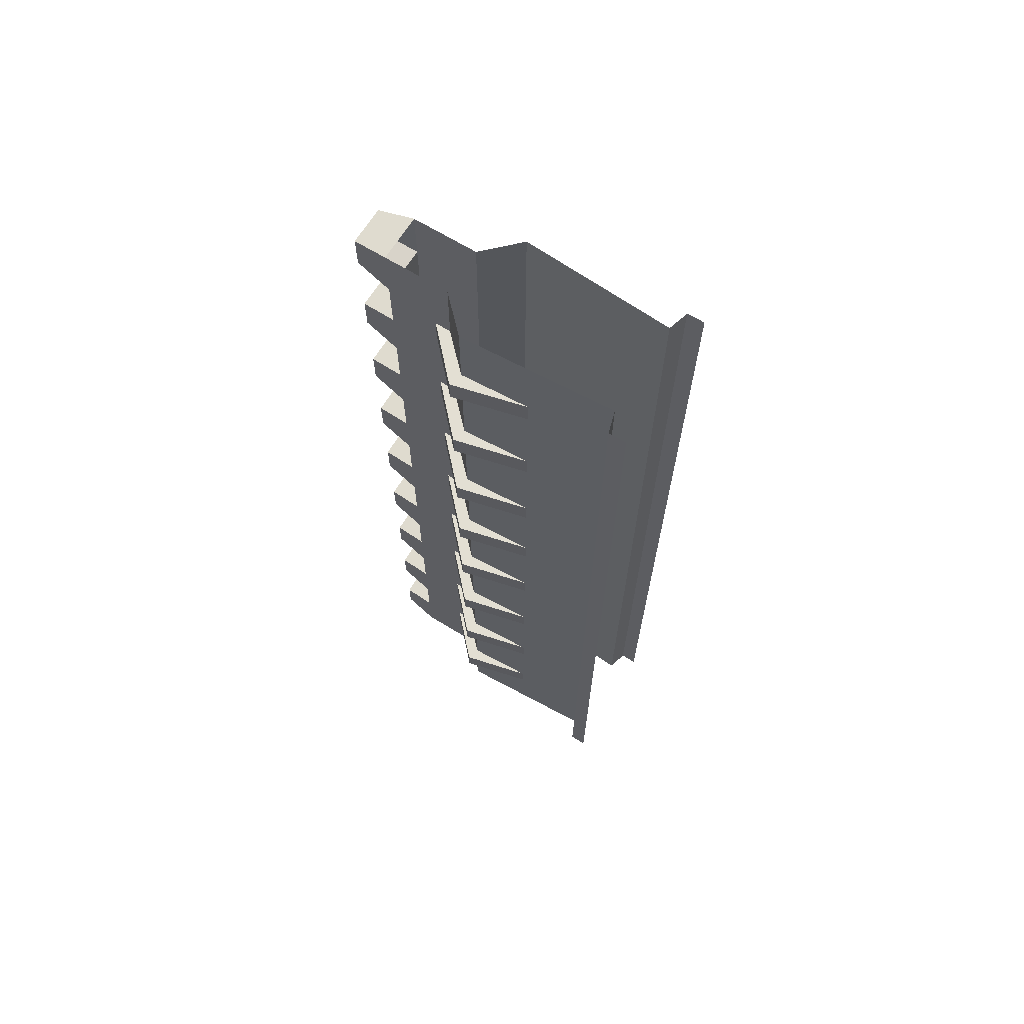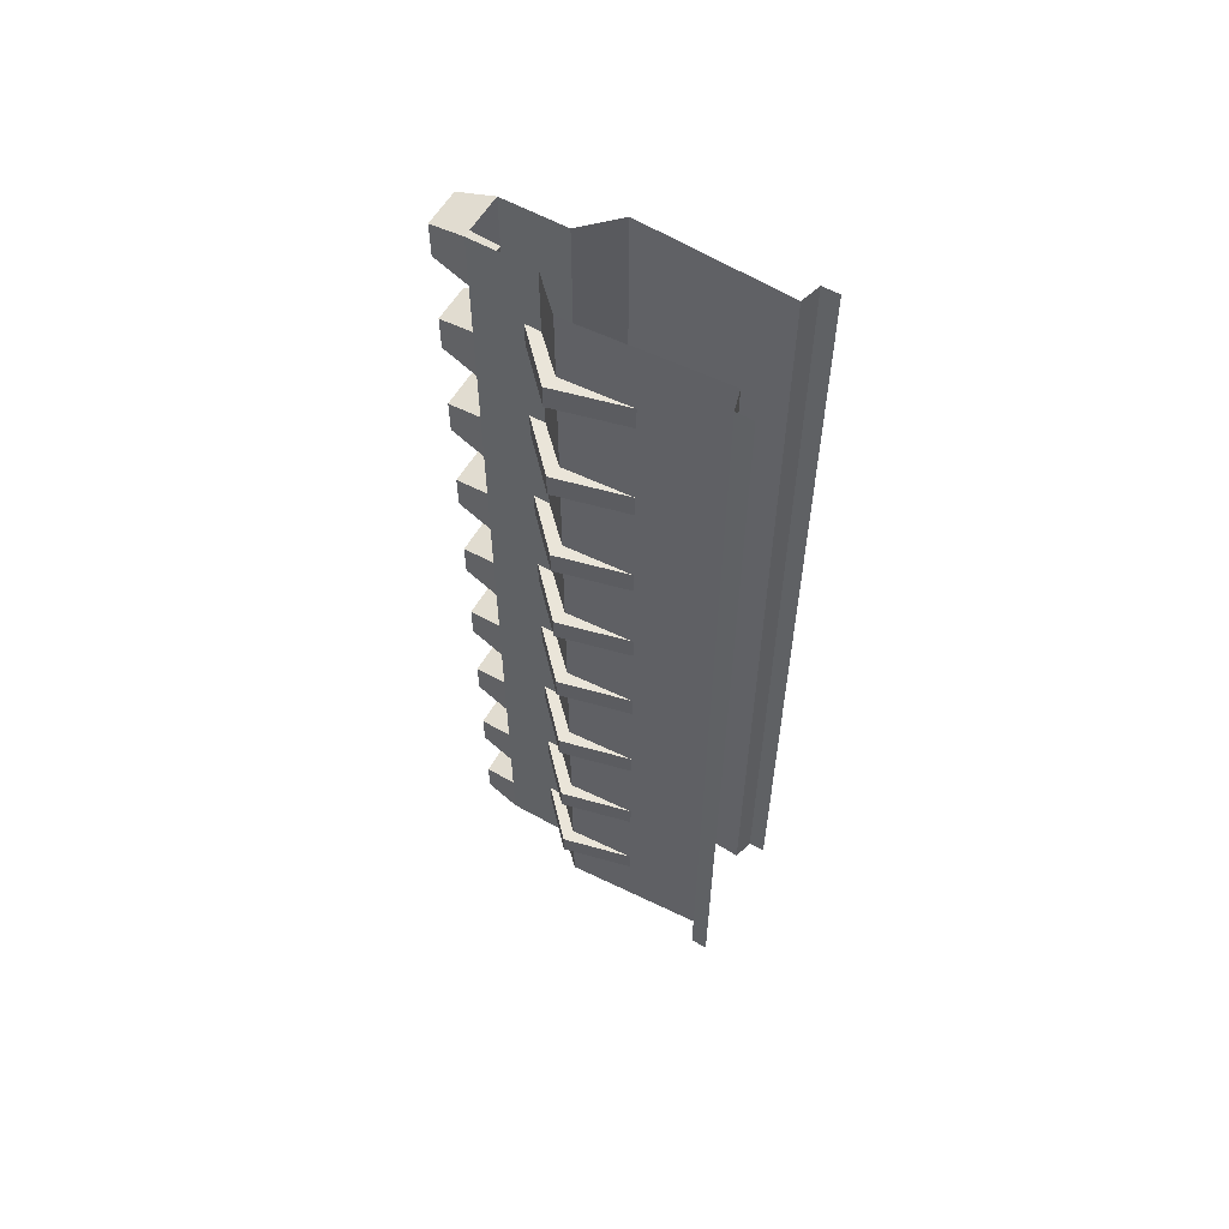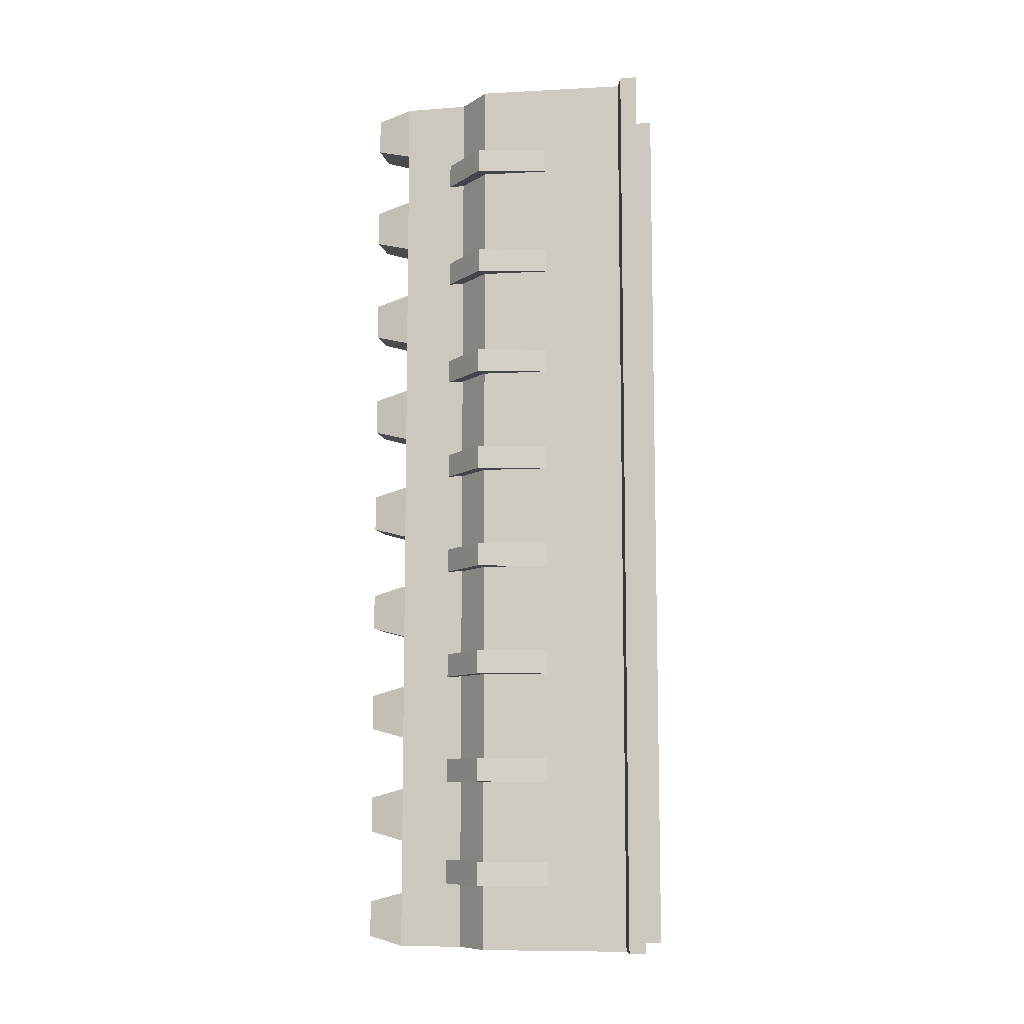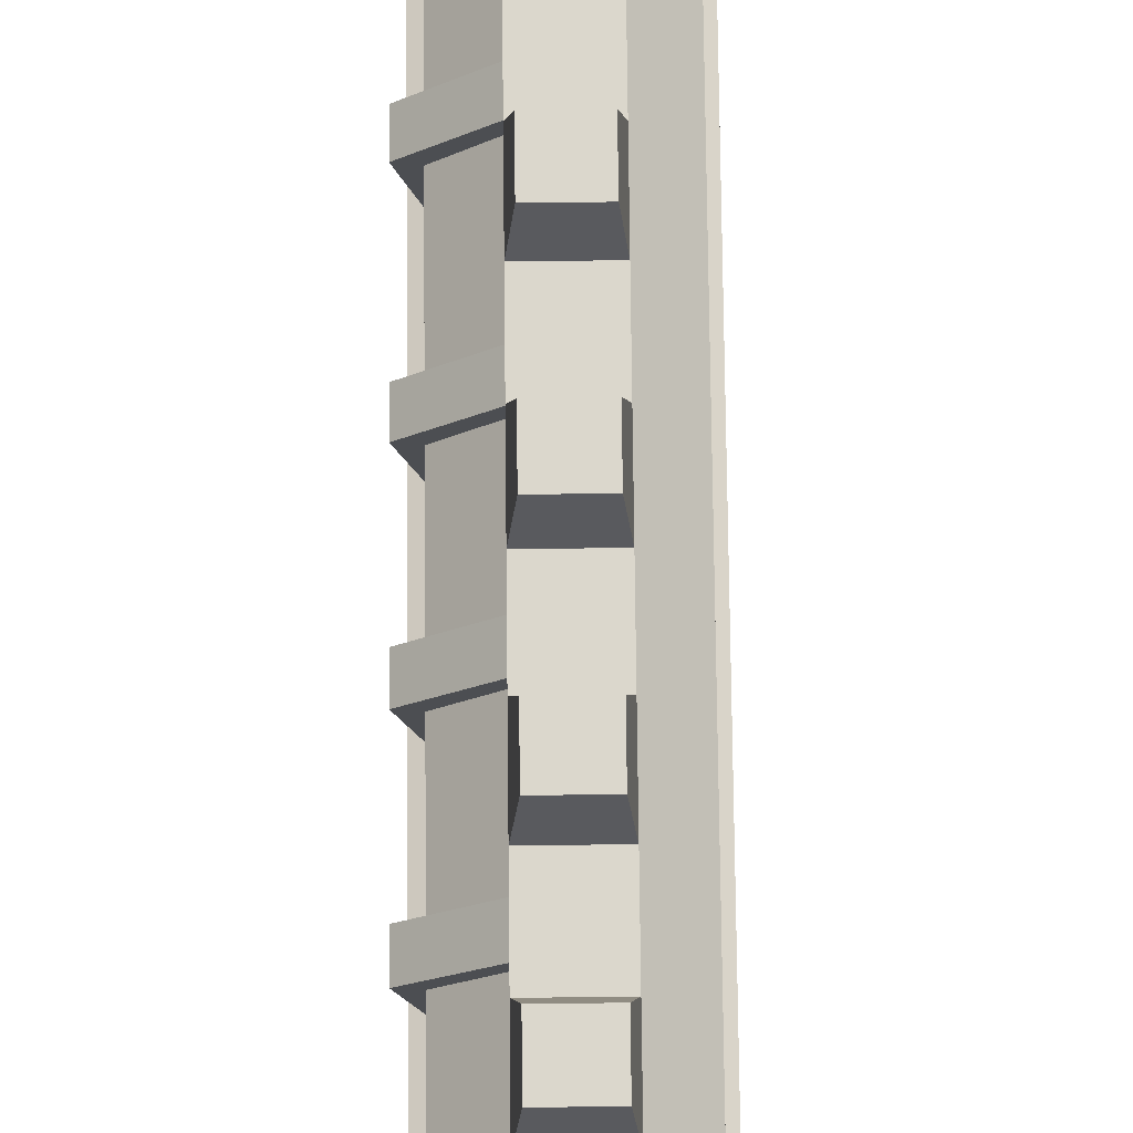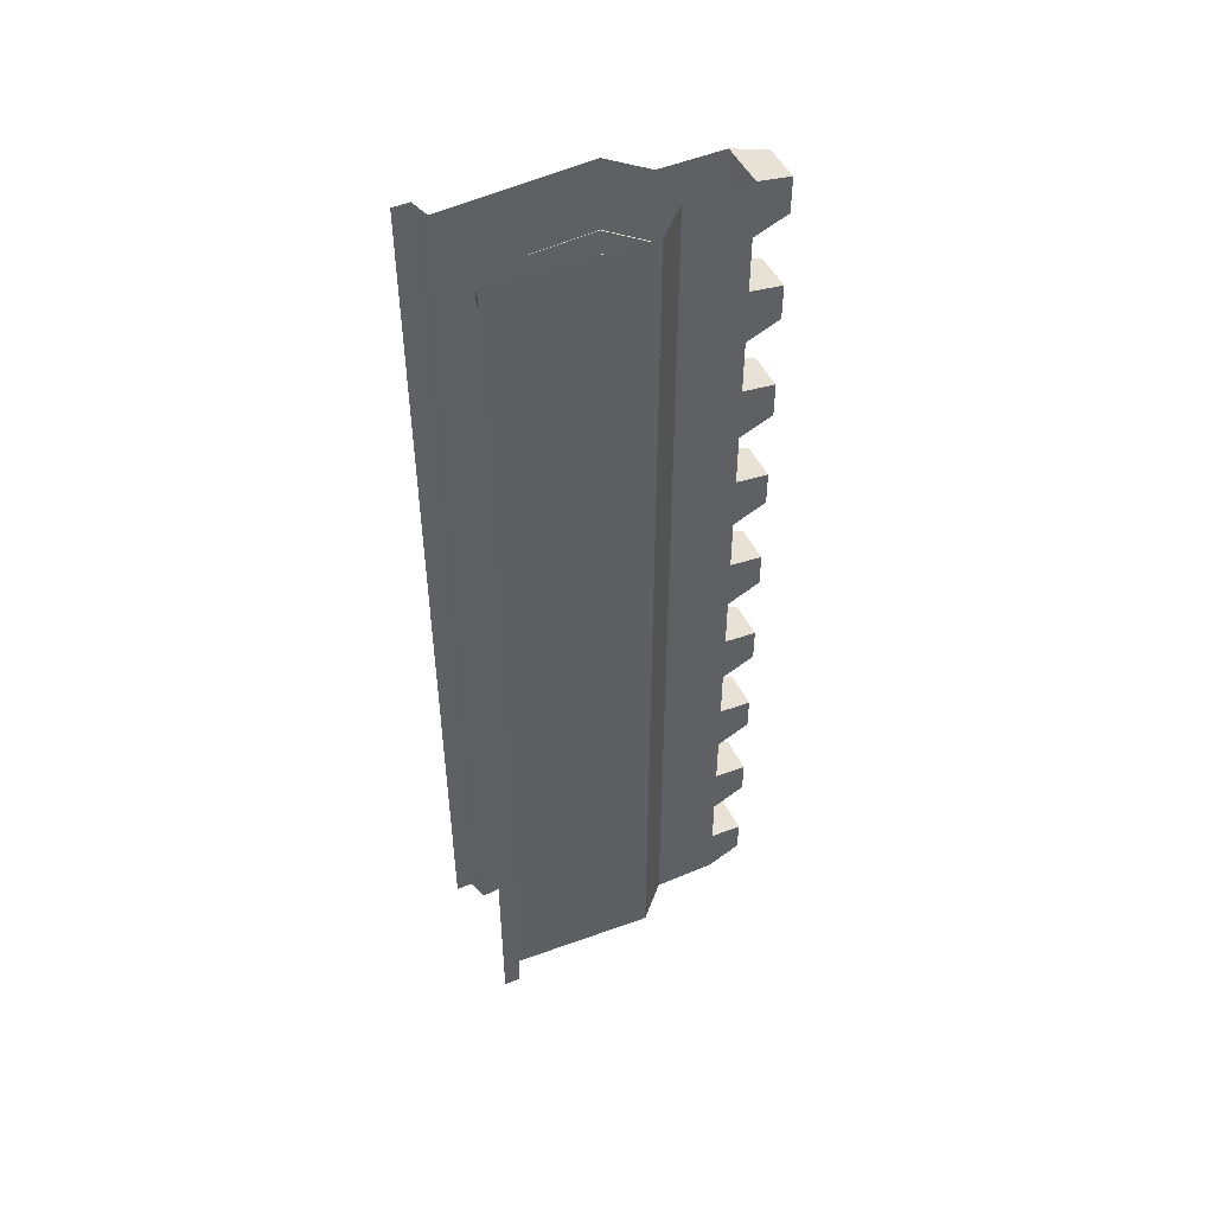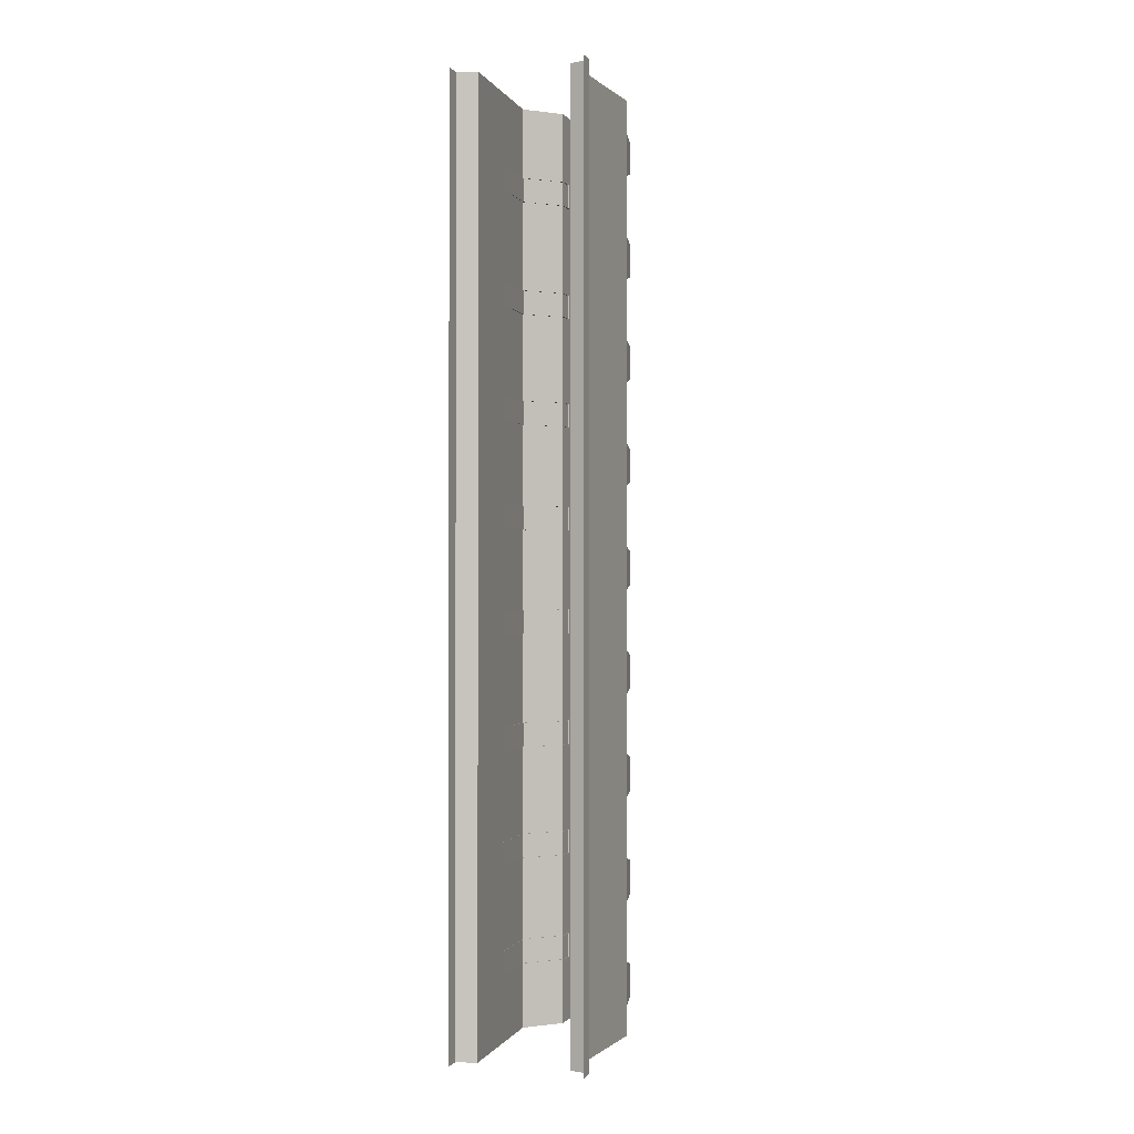
<metadata>
{"format":"obj","ext":"obj","renderer":"f3d","projection":"perspective","resolution":1024,"background":"white","views":[{"elev":67.1,"azim":-58.3,"up":"+Z"},{"elev":58.1,"azim":-60.0,"up":"+Z"},{"elev":-9.2,"azim":-78.6,"up":"+Z"},{"elev":73.4,"azim":-0.6,"up":"+Y"},{"elev":48.9,"azim":64.8,"up":"+Z"},{"elev":-0.6,"azim":18.7,"up":"+Z"}]}
</metadata>
<code>
v -0.6023 9.657 7.208
v -0.6023 9.657 8.358
v 0.59 9.657 8.358
v 1.75 5.462 -0.1024
v 1.75 5.462 15.67
v 1.465 0.7302 15.67
v -1.762 5.462 15.67
v -1.762 5.462 -0.1024
v -1.479 0.7302 -0.1024
v 0.7312 6.48 15.67
v 0.7312 6.48 -0.1024
v 0.7312 8.525 6.907
v -0.7436 6.48 -0.1024
v -0.7436 6.48 15.67
v -0.7436 8.525 8.659
v -0.6023 9.657 0.2004
v -0.6023 9.657 1.35
v 0.5899 9.657 1.35
v -0.7436 8.525 1.651
v -0.7436 8.525 3.403
v 0.7312 8.525 3.403
v -0.6023 9.657 3.704
v -0.6023 9.657 4.854
v 0.59 9.657 4.854
v -0.7436 8.525 5.155
v -0.7436 8.525 6.907
v 0.59 9.657 15.37
v 0.59 9.657 14.22
v -0.6023 9.657 14.22
v 0.7312 8.525 13.92
v 0.7312 8.525 12.16
v -0.7436 8.525 12.16
v 0.59 9.657 11.86
v 0.59 9.657 10.71
v -0.6023 9.657 10.71
v 0.7312 8.525 10.41
v 0.7312 8.525 8.659
v 0.59 9.657 7.208
v -0.7436 8.525 -0.1053
v 0.5899 9.657 0.2004
v 0.7312 8.525 1.651
v 0.7312 8.525 -0.1053
v 0.59 9.657 3.704
v 0.7312 8.525 5.155
v -0.7436 8.525 13.92
v -0.7436 8.525 15.67
v -0.6023 9.657 15.37
v 0.7312 8.525 15.67
v -0.7436 8.525 10.41
v -0.6023 9.657 11.86
v -2.126 0.5462 -0.1024
v -2.126 0.5462 15.67
v -2.126 0.00846 -0.1024
v -2.126 0.00846 15.67
v 2.11 0.5462 15.67
v 2.11 0.5462 -0.1024
v 2.11 0.00846 15.67
v 2.11 0.00846 -0.1024
v -0.7058 6.474 8.987
v -1.743 5.439 8.987
v -2.193 5.587 8.987
v -0.7058 6.474 9.764
v -0.7058 7.003 9.764
v -2.193 5.587 9.764
v -0.7058 7.003 8.987
v -1.619 3.245 8.987
v -1.743 5.439 9.764
v -1.619 3.245 9.764
v -0.7058 6.474 12.64
v -1.743 5.439 12.64
v -2.193 5.587 12.64
v -0.7058 6.474 13.42
v -0.7058 7.003 13.42
v -2.193 5.587 13.42
v -0.7058 7.003 12.64
v -1.619 3.245 12.64
v -1.743 5.439 13.42
v -1.619 3.245 13.42
v -0.7058 6.474 5.394
v -1.743 5.439 5.394
v -2.193 5.587 5.394
v -0.7058 6.474 6.17
v -0.7058 7.003 6.17
v -2.193 5.587 6.17
v -0.7058 7.003 5.394
v -1.619 3.245 5.394
v -1.743 5.439 6.17
v -1.619 3.245 6.17
v -0.7058 6.474 1.985
v -1.743 5.439 1.985
v -2.193 5.587 1.985
v -0.7058 6.474 2.761
v -0.7058 7.003 2.761
v -2.193 5.587 2.761
v -0.7058 7.003 1.985
v -1.619 3.245 1.985
v -1.743 5.439 2.761
v -1.619 3.245 2.761
v -0.6023 9.657 -6.822
v -0.6023 9.657 -5.673
v 0.59 9.657 -5.673
v 1.75 5.462 -14.13
v 1.465 0.7302 -0.1024
v -1.762 5.462 -14.13
v -1.479 0.7302 -14.13
v 0.7312 6.48 -14.13
v 0.7312 8.525 -7.124
v -0.7436 8.525 -7.124
v -0.7436 6.48 -14.13
v -0.6023 9.657 -13.83
v -0.6023 9.657 -12.68
v 0.5899 9.657 -12.68
v -0.7436 8.525 -12.38
v -0.7436 8.525 -10.63
v 0.7312 8.525 -10.63
v -0.6023 9.657 -10.33
v -0.6023 9.657 -9.177
v 0.59 9.657 -9.177
v -0.7436 8.525 -8.876
v 0.7312 8.525 -1.868
v -0.7436 8.525 -1.868
v 0.59 9.657 -2.169
v 0.59 9.657 -3.318
v -0.6023 9.657 -3.318
v 0.7312 8.525 -3.62
v 0.7312 8.525 -5.372
v -0.7436 8.525 -5.372
v 0.59 9.657 -6.822
v -0.7436 8.525 -14.13
v 0.5899 9.657 -13.83
v 0.7312 8.525 -12.38
v 0.7312 8.525 -14.13
v 0.59 9.657 -10.33
v 0.7312 8.525 -8.876
v -0.7436 8.525 -3.62
v -0.6023 9.657 -2.169
v -2.126 0.5462 -14.13
v -2.126 0.00846 -14.13
v 2.11 0.5462 -14.13
v 2.11 0.00846 -14.13
v -0.7058 6.474 -5.044
v -1.743 5.439 -5.044
v -2.193 5.587 -5.044
v -0.7058 6.474 -4.267
v -0.7058 7.003 -4.267
v -2.193 5.587 -4.267
v -0.7058 7.003 -5.044
v -1.619 3.245 -5.044
v -1.743 5.439 -4.267
v -1.619 3.245 -4.267
v -0.7058 6.474 -1.386
v -1.743 5.439 -1.386
v -2.193 5.587 -1.386
v -0.7058 6.474 -0.6099
v -0.7058 7.003 -0.6099
v -2.193 5.587 -0.6099
v -0.7058 7.003 -1.386
v -1.619 3.245 -1.386
v -1.743 5.439 -0.6099
v -1.619 3.245 -0.6099
v -0.7058 6.474 -8.637
v -1.743 5.439 -8.637
v -2.193 5.587 -8.637
v -0.7058 6.474 -7.86
v -0.7058 7.003 -7.86
v -2.193 5.587 -7.86
v -0.7058 7.003 -8.637
v -1.619 3.245 -8.637
v -1.743 5.439 -7.86
v -1.619 3.245 -7.86
v -0.7058 6.474 -12.05
v -1.743 5.439 -12.05
v -2.193 5.587 -12.05
v -0.7058 6.474 -11.27
v -0.7058 7.003 -11.27
v -2.193 5.587 -11.27
v -0.7058 7.003 -12.05
v -1.619 3.245 -12.05
v -1.743 5.439 -11.27
v -1.619 3.245 -11.27
v -1.479 0.7302 15.67
v 1.465 0.7302 -14.13
f 1 2 3
f 4 5 6
f 7 8 9
f 10 11 12
f 13 14 15
f 10 5 4
f 13 8 7
f 16 17 18
f 19 20 21
f 22 23 24
f 25 26 12
f 27 28 29
f 30 31 32
f 33 34 35
f 36 37 15
f 12 38 3
f 26 1 38
f 15 2 1
f 37 3 2
f 39 16 40
f 19 17 16
f 41 18 17
f 42 40 18
f 21 43 24
f 20 22 43
f 25 23 22
f 44 24 23
f 30 28 27
f 45 29 28
f 46 47 29
f 48 27 47
f 36 34 33
f 49 35 34
f 32 50 35
f 31 33 50
f 30 48 10
f 31 30 10
f 36 31 10
f 37 36 10
f 11 21 44
f 11 44 12
f 11 41 21
f 11 42 41
f 19 39 13
f 20 19 13
f 25 20 13
f 26 25 13
f 14 32 49
f 14 49 15
f 14 46 45
f 14 45 32
f 9 51 52
f 51 53 54
f 6 55 56
f 55 57 58
f 59 60 61
f 62 63 64
f 64 63 65
f 61 60 66
f 67 68 66
f 67 64 68
f 61 66 68
f 69 70 71
f 72 73 74
f 74 73 75
f 71 70 76
f 77 78 76
f 77 74 78
f 71 76 78
f 79 80 81
f 82 83 84
f 84 83 85
f 81 80 86
f 87 88 86
f 87 84 88
f 81 86 88
f 89 90 91
f 92 93 94
f 94 93 95
f 91 90 96
f 97 98 96
f 97 94 98
f 91 96 98
f 99 100 101
f 102 4 103
f 8 104 105
f 11 106 107
f 108 109 13
f 11 4 102
f 109 104 8
f 110 111 112
f 113 114 115
f 116 117 118
f 119 108 107
f 42 120 121
f 122 123 124
f 125 126 127
f 107 128 101
f 108 99 128
f 127 100 99
f 126 101 100
f 129 110 130
f 113 111 110
f 131 112 111
f 132 130 112
f 115 133 118
f 114 116 133
f 119 117 116
f 134 118 117
f 125 123 122
f 135 124 123
f 121 136 124
f 120 122 136
f 120 42 11
f 125 120 11
f 126 125 11
f 106 115 134
f 106 134 107
f 106 131 115
f 106 132 131
f 113 129 109
f 114 113 109
f 119 114 109
f 108 119 109
f 13 121 135
f 13 135 127
f 13 39 121
f 105 137 51
f 137 138 53
f 103 56 139
f 56 58 140
f 141 142 143
f 144 145 146
f 146 145 147
f 143 142 148
f 149 150 148
f 149 146 150
f 143 148 150
f 151 152 153
f 154 155 156
f 156 155 157
f 153 152 158
f 159 160 158
f 159 156 160
f 153 158 160
f 161 162 163
f 164 165 166
f 166 165 167
f 163 162 168
f 169 170 168
f 169 166 170
f 163 168 170
f 171 172 173
f 174 175 176
f 176 175 177
f 173 172 178
f 179 180 178
f 179 176 180
f 173 178 180
f 3 38 1
f 6 103 4
f 9 181 7
f 12 37 10
f 15 26 13
f 4 11 10
f 7 14 13
f 18 40 16
f 21 41 19
f 24 43 22
f 12 44 25
f 29 47 27
f 32 45 30
f 35 50 33
f 15 49 36
f 3 37 12
f 38 12 26
f 1 26 15
f 2 15 37
f 40 42 39
f 16 39 19
f 17 19 41
f 18 41 42
f 24 44 21
f 43 21 20
f 22 20 25
f 23 25 44
f 27 48 30
f 28 30 45
f 29 45 46
f 47 46 48
f 33 31 36
f 34 36 49
f 35 49 32
f 50 32 31
f 52 181 9
f 54 52 51
f 56 103 6
f 58 56 55
f 61 65 59
f 64 67 62
f 65 61 64
f 66 60 67
f 68 64 61
f 71 75 69
f 74 77 72
f 75 71 74
f 76 70 77
f 78 74 71
f 81 85 79
f 84 87 82
f 85 81 84
f 86 80 87
f 88 84 81
f 91 95 89
f 94 97 92
f 95 91 94
f 96 90 97
f 98 94 91
f 101 128 99
f 103 182 102
f 105 9 8
f 107 126 11
f 13 127 108
f 102 106 11
f 8 13 109
f 112 130 110
f 115 131 113
f 118 133 116
f 107 134 119
f 121 39 42
f 124 136 122
f 127 135 125
f 101 126 107
f 128 107 108
f 99 108 127
f 100 127 126
f 130 132 129
f 110 129 113
f 111 113 131
f 112 131 132
f 118 134 115
f 133 115 114
f 116 114 119
f 117 119 134
f 122 120 125
f 123 125 135
f 124 135 121
f 136 121 120
f 51 9 105
f 53 51 137
f 139 182 103
f 140 139 56
f 143 147 141
f 146 149 144
f 147 143 146
f 148 142 149
f 150 146 143
f 153 157 151
f 156 159 154
f 157 153 156
f 158 152 159
f 160 156 153
f 163 167 161
f 166 169 164
f 167 163 166
f 168 162 169
f 170 166 163
f 173 177 171
f 176 179 174
f 177 173 176
f 178 172 179
f 180 176 173

</code>
